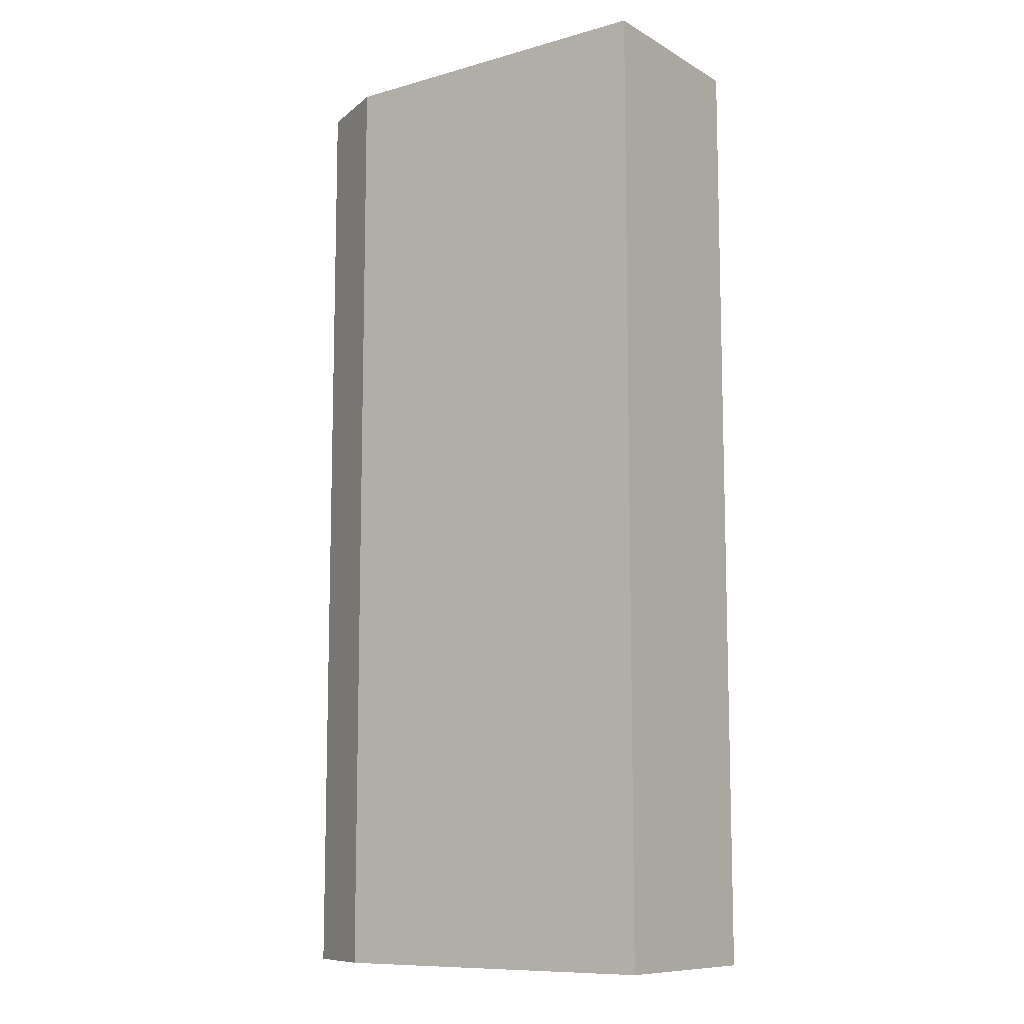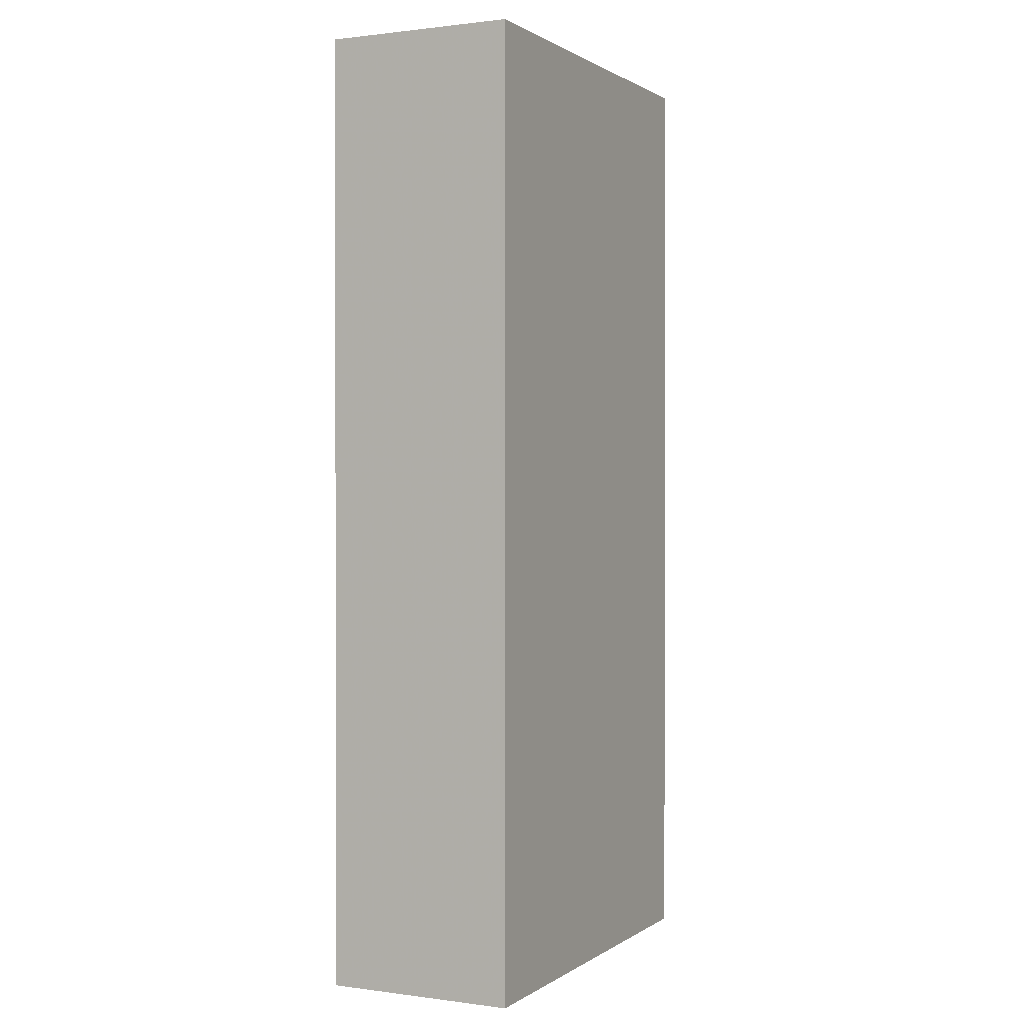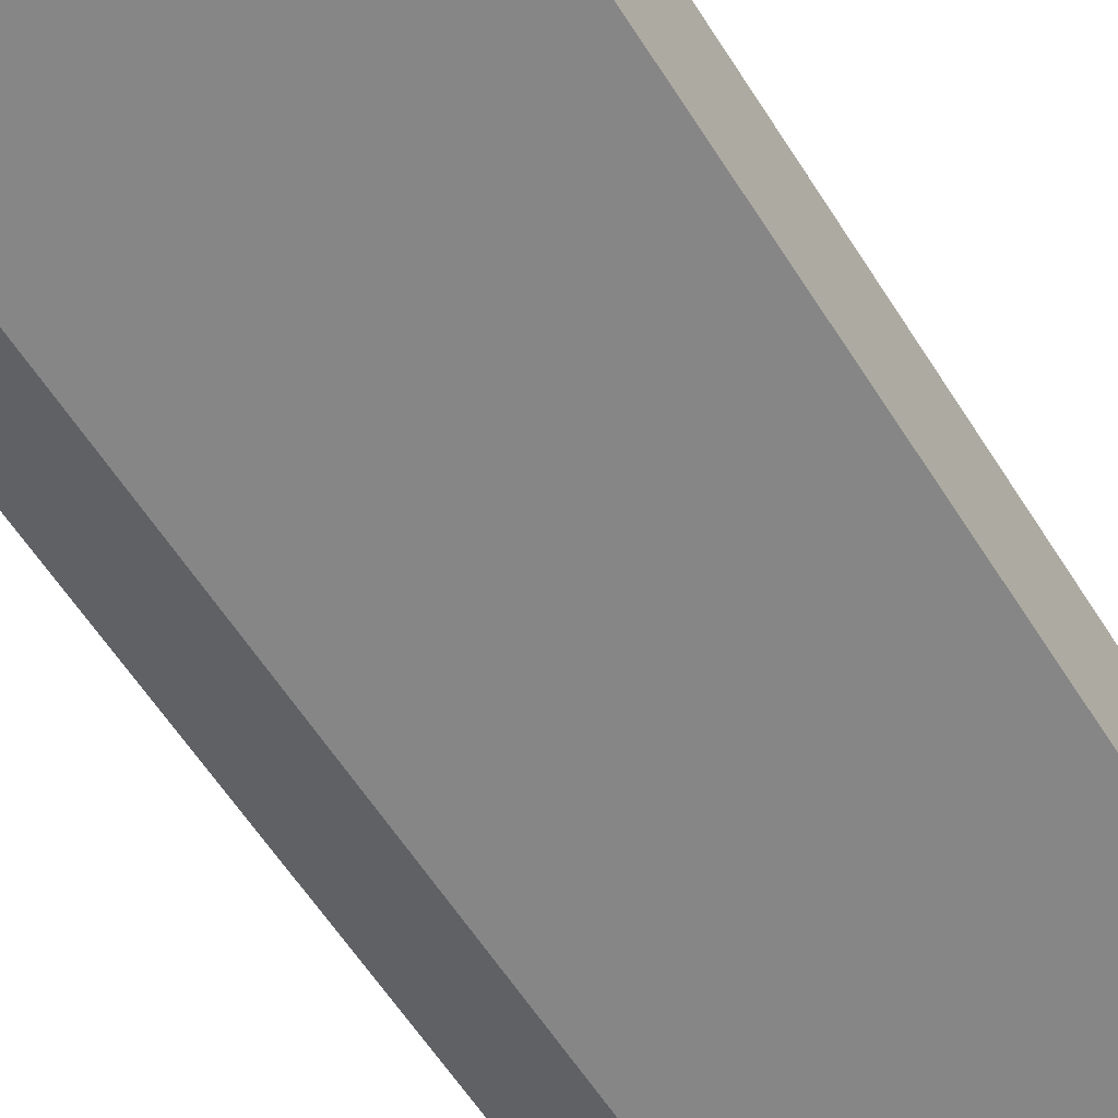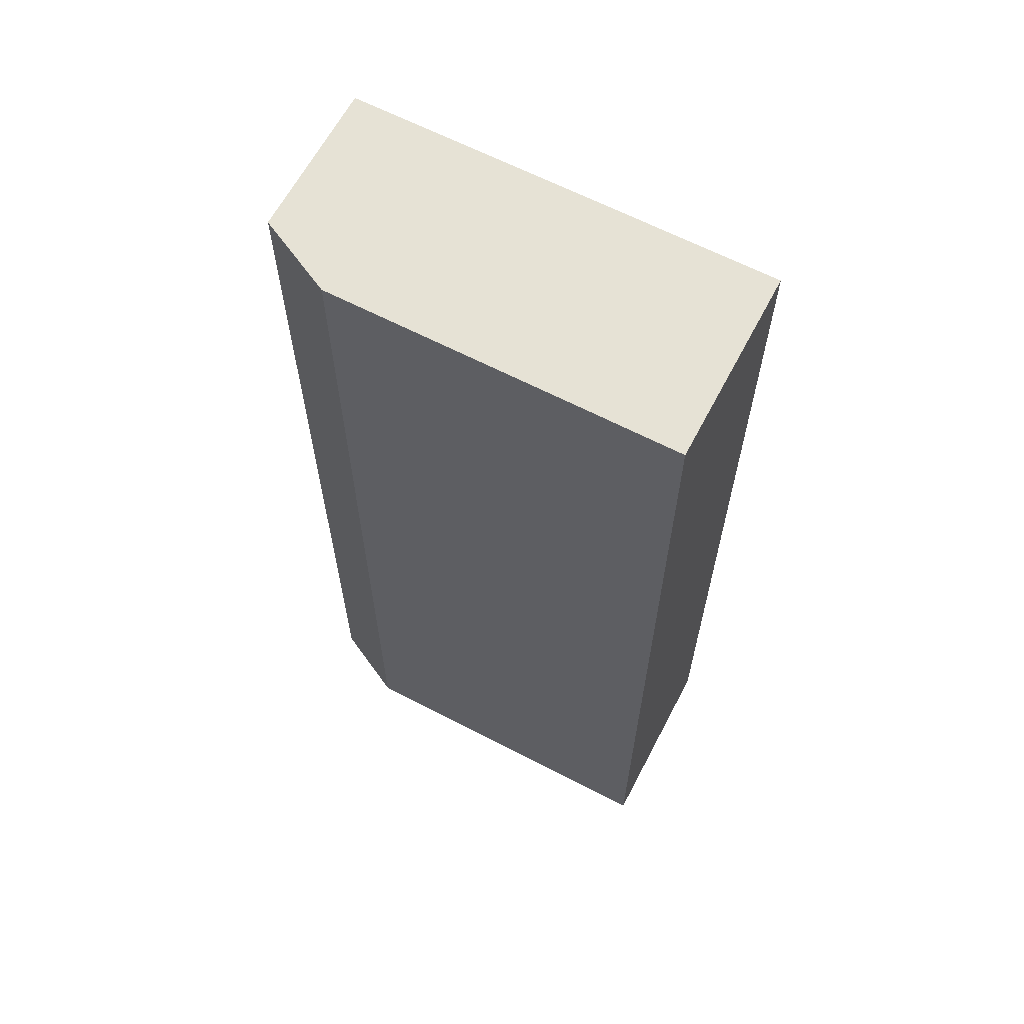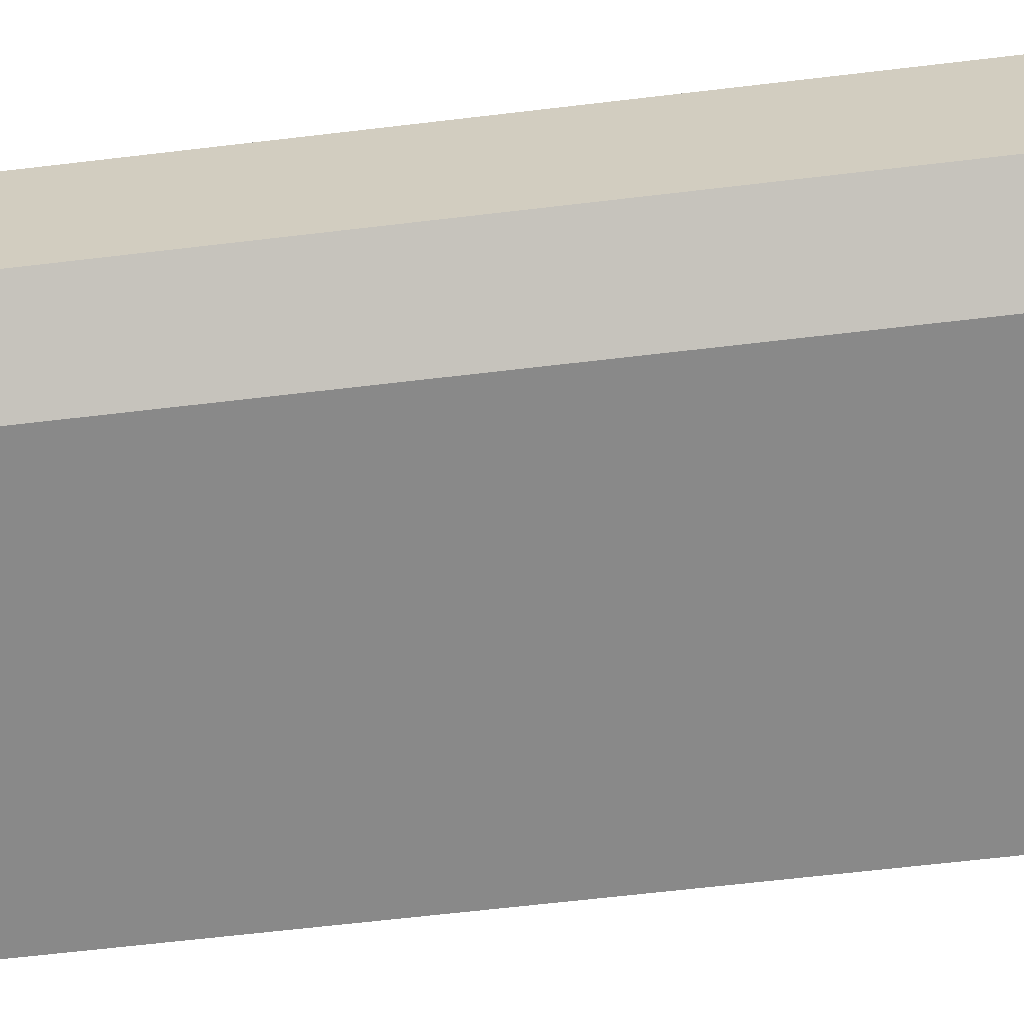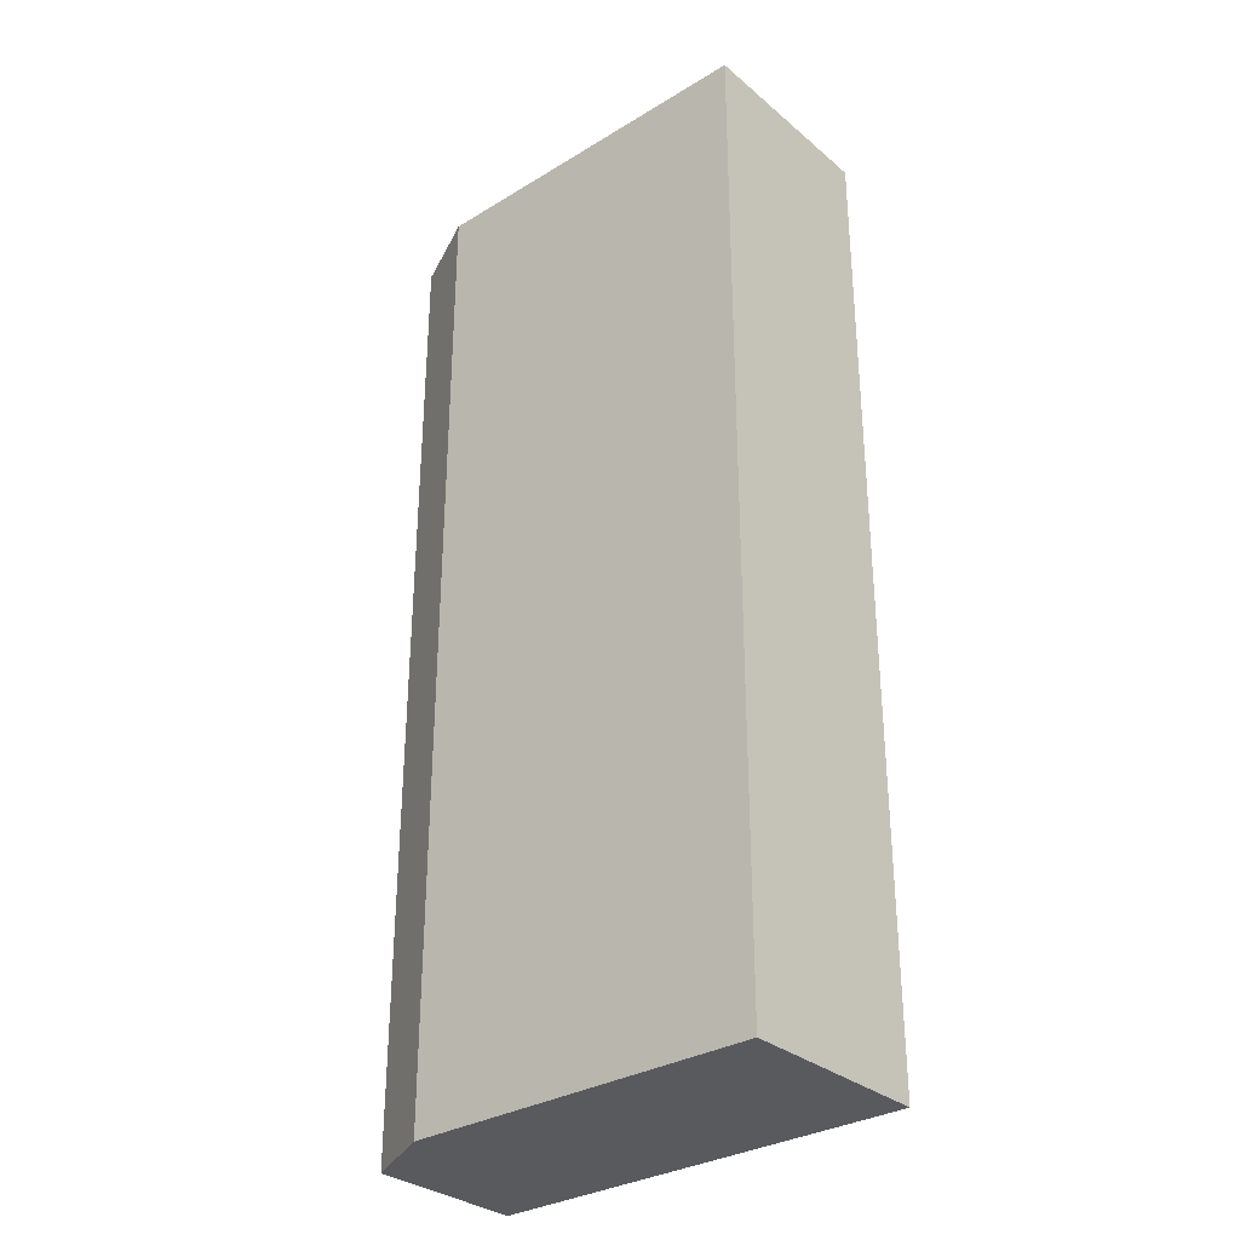
<metadata>
{"format":"obj","ext":"obj","renderer":"f3d","projection":"perspective","resolution":1024,"background":"white","views":[{"elev":-10.2,"azim":-144.4,"up":"+Y"},{"elev":0.9,"azim":-63.9,"up":"+Y"},{"elev":-62.2,"azim":-147.2,"up":"+Z"},{"elev":63.9,"azim":-152.3,"up":"+Y"},{"elev":-63.2,"azim":96.9,"up":"+Z"},{"elev":-31.7,"azim":-139.4,"up":"+Y"}]}
</metadata>
<code>
v -0.08739 0.09418 -0.2187
v -0.2247 -0.2179 -0.2312
v -0.2247 -0.2179 -0.1688
v -0.2247 0.09418 -0.2312
v -0.08739 -0.2179 -0.1688
v -0.2247 0.09418 -0.1688
v -0.1124 -0.2179 -0.2312
v -0.08739 0.09418 -0.1688
v -0.1124 0.09418 -0.2312
v -0.08739 -0.2179 -0.2187
f 5 7 10
f 2 3 4
f 3 2 5
f 4 3 6
f 1 4 6
f 3 5 6
f 2 4 7
f 5 2 7
f 5 1 8
f 1 6 8
f 6 5 8
f 4 1 9
f 7 4 9
f 1 7 9
f 1 5 10
f 7 1 10

</code>
